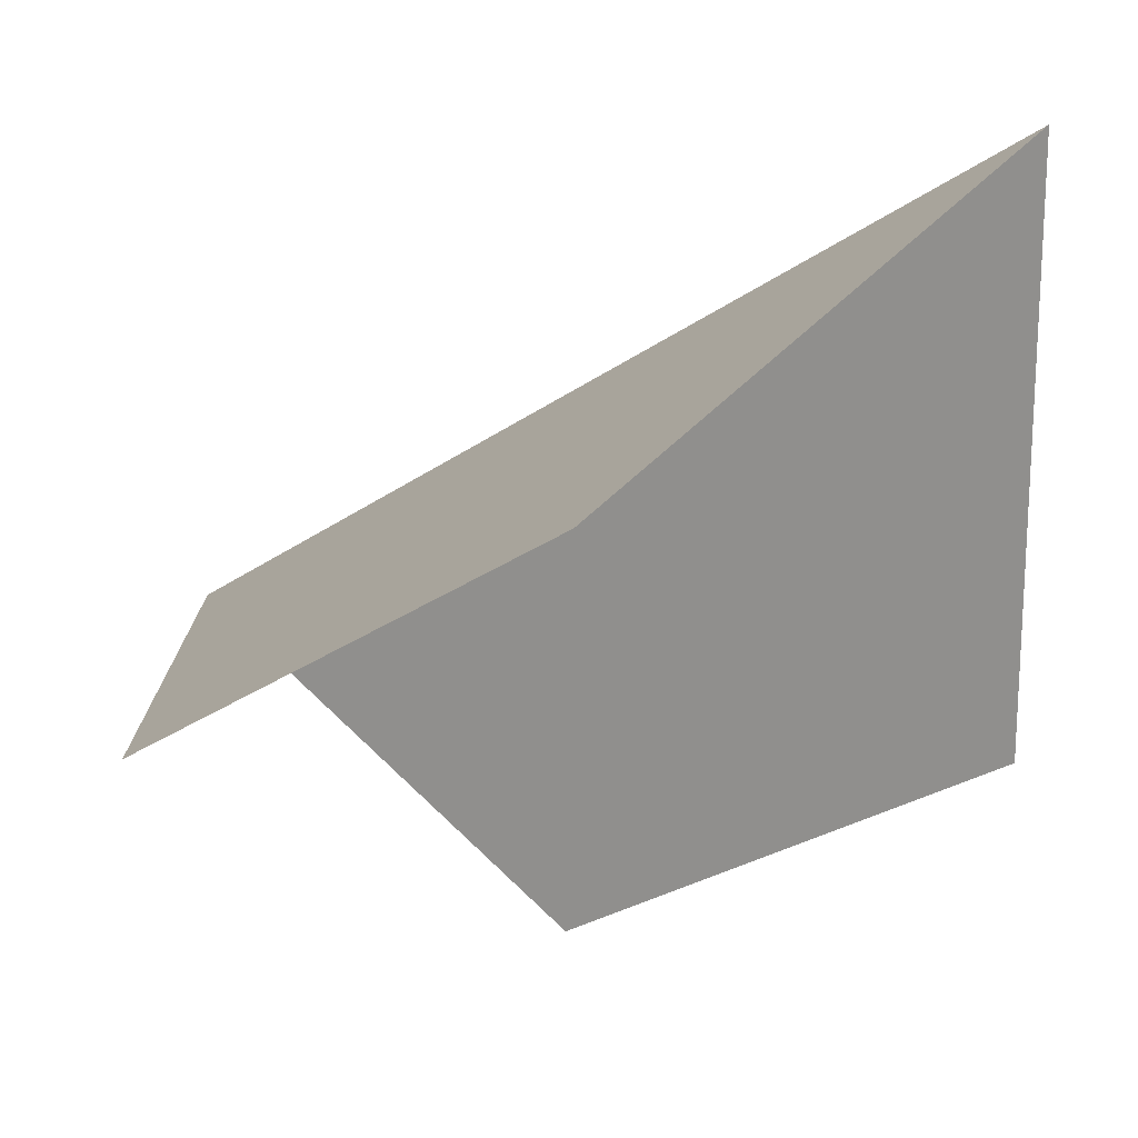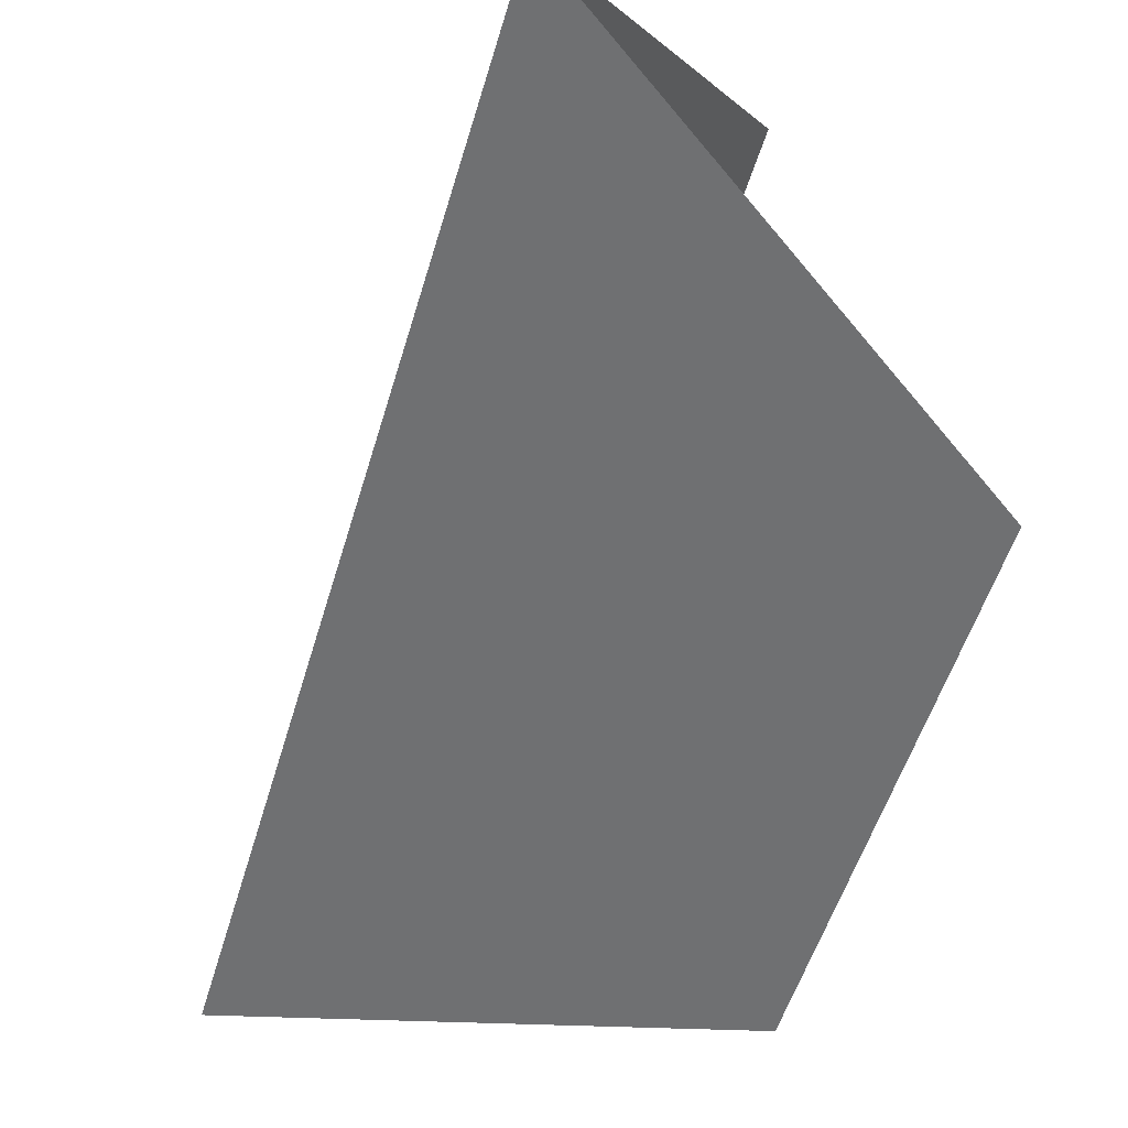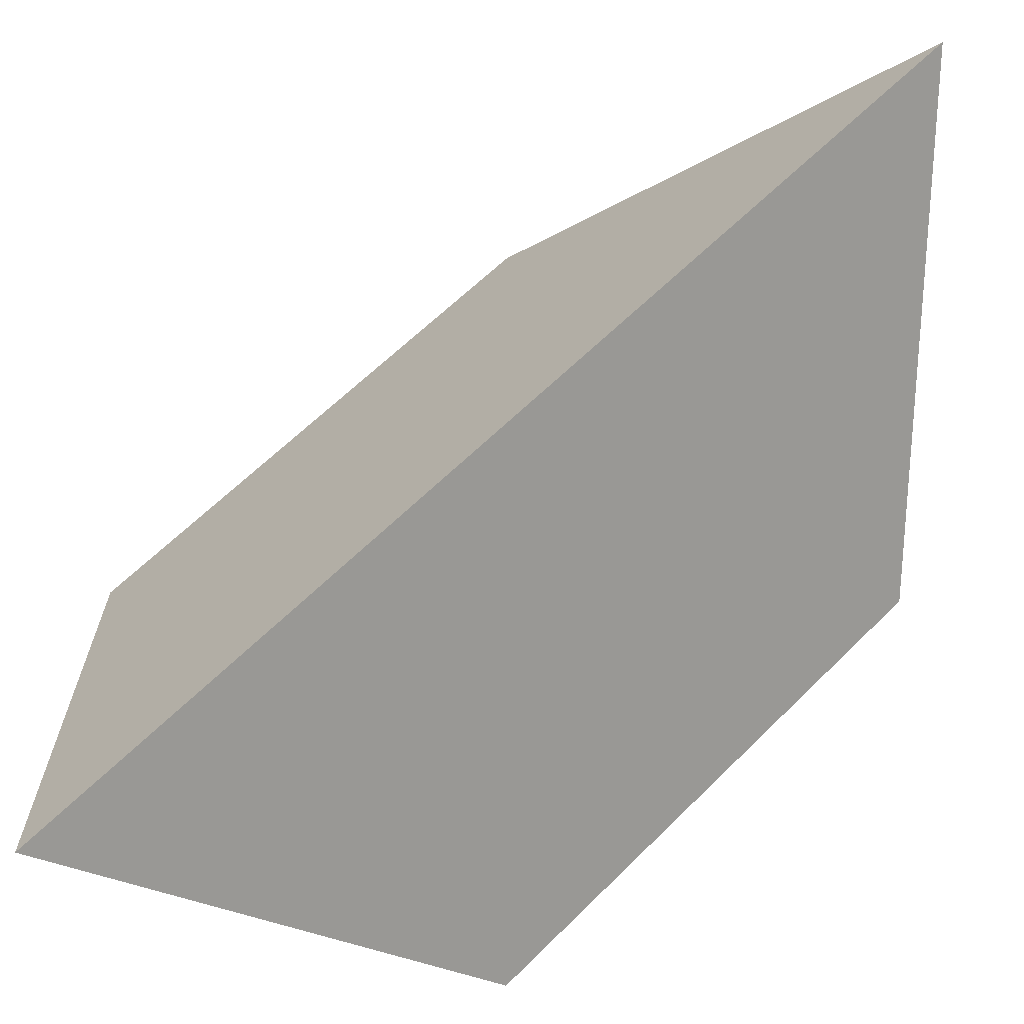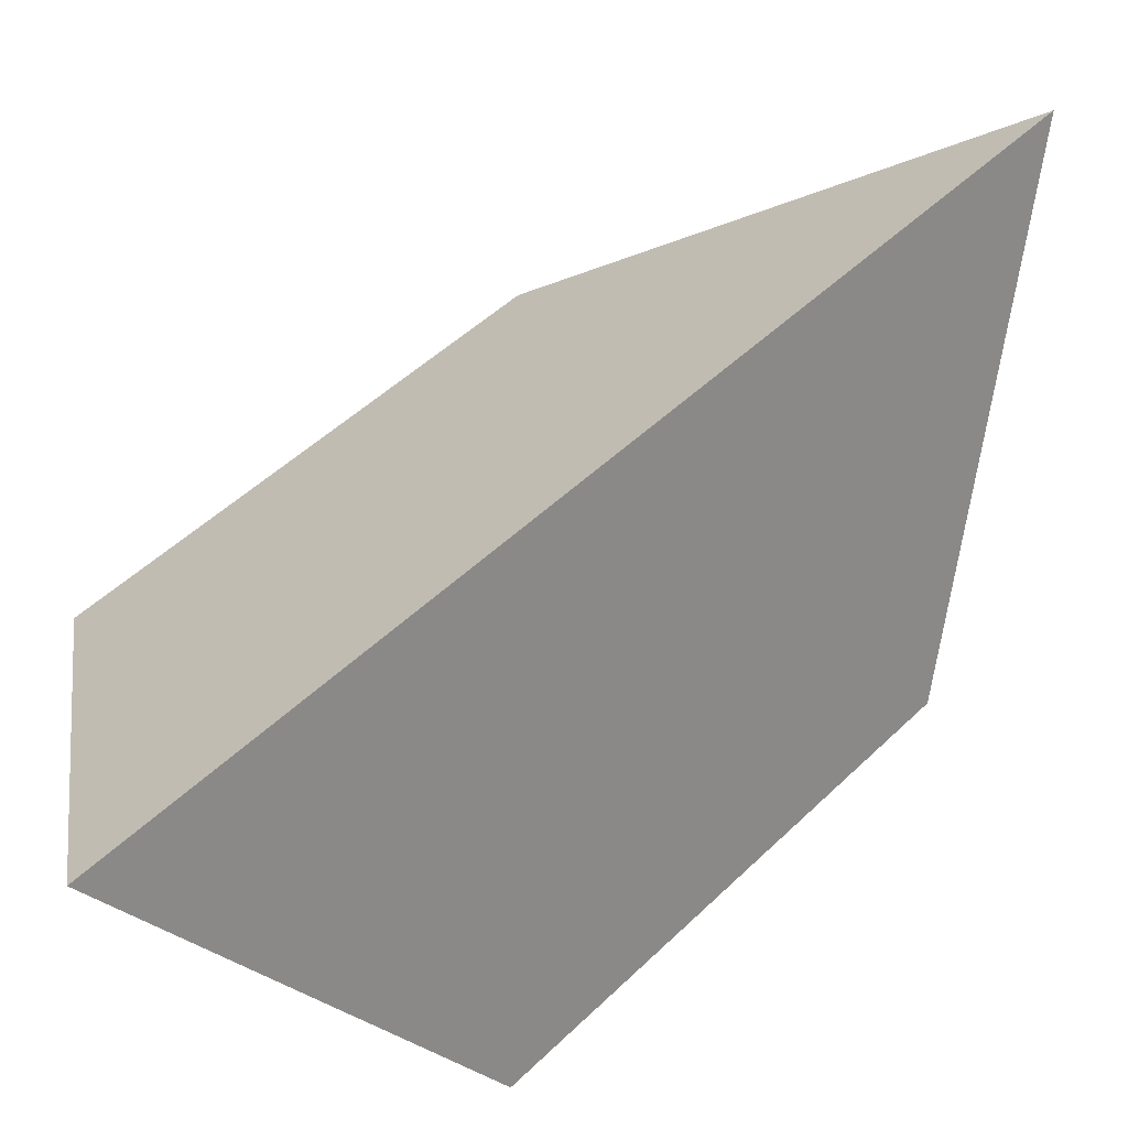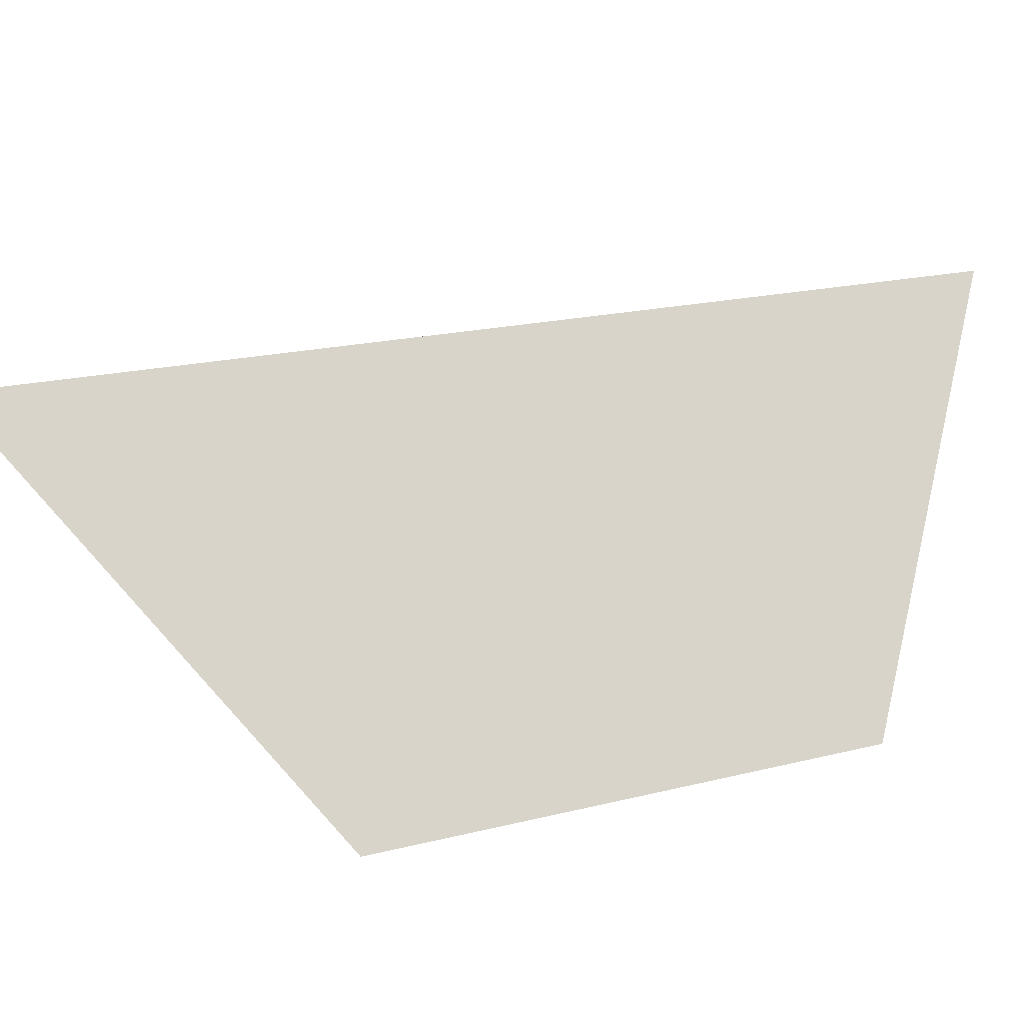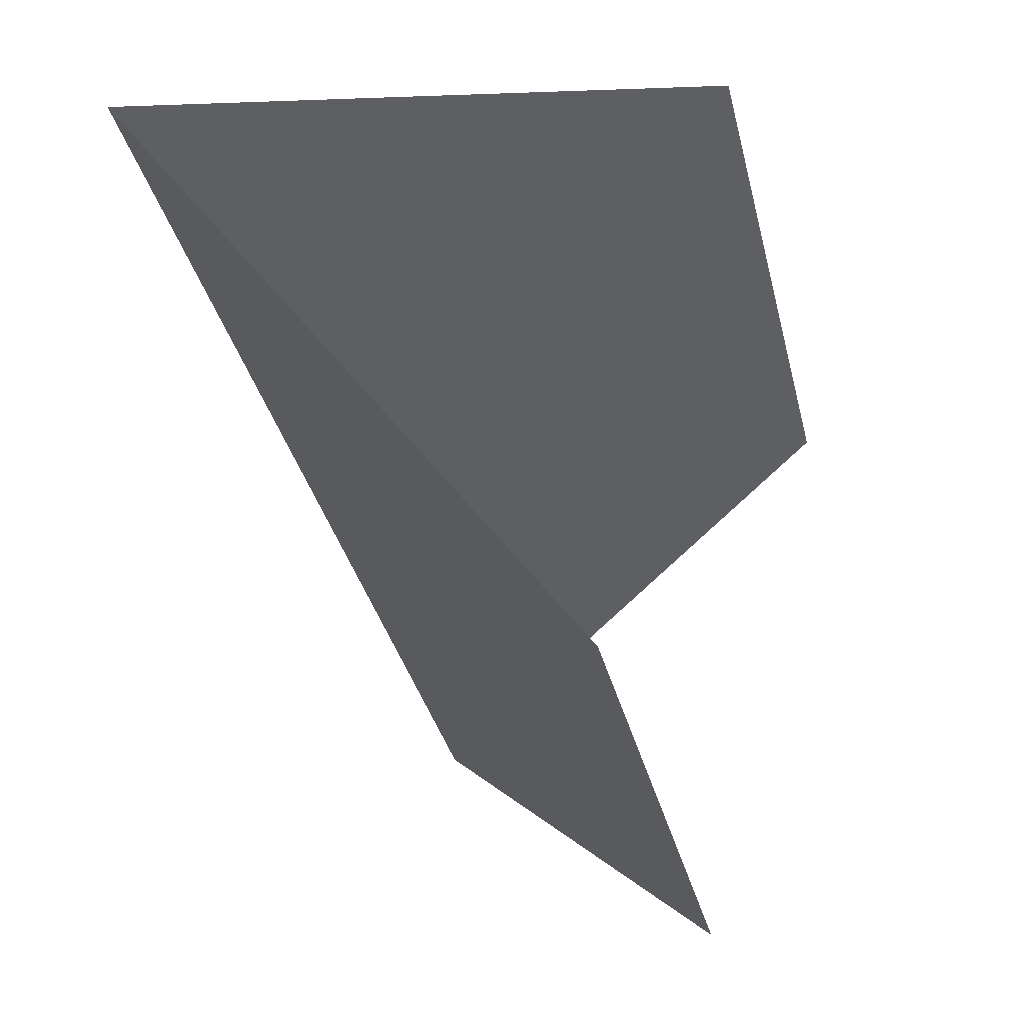
<metadata>
{"format":"obj","ext":"obj","renderer":"f3d","projection":"perspective","resolution":1024,"background":"white","views":[{"elev":-30.5,"azim":-90.5,"up":"+Z"},{"elev":-5.6,"azim":66.6,"up":"+Y"},{"elev":-25.5,"azim":-1.6,"up":"+Y"},{"elev":-27.5,"azim":-13.1,"up":"+Y"},{"elev":19.7,"azim":20.2,"up":"+Z"},{"elev":13.5,"azim":108.1,"up":"+Y"}]}
</metadata>
<code>
o 0001_0100
v 0 0 0
v 1 0 -1
v 1 1 0
v -1 0 -1
v 0 -1 -1
v 0 1 -1
v -1 -1 0
f 4 7 1
f 4 1 6
f 6 1 3
f 3 1 2
f 2 1 5
f 5 1 7

</code>
